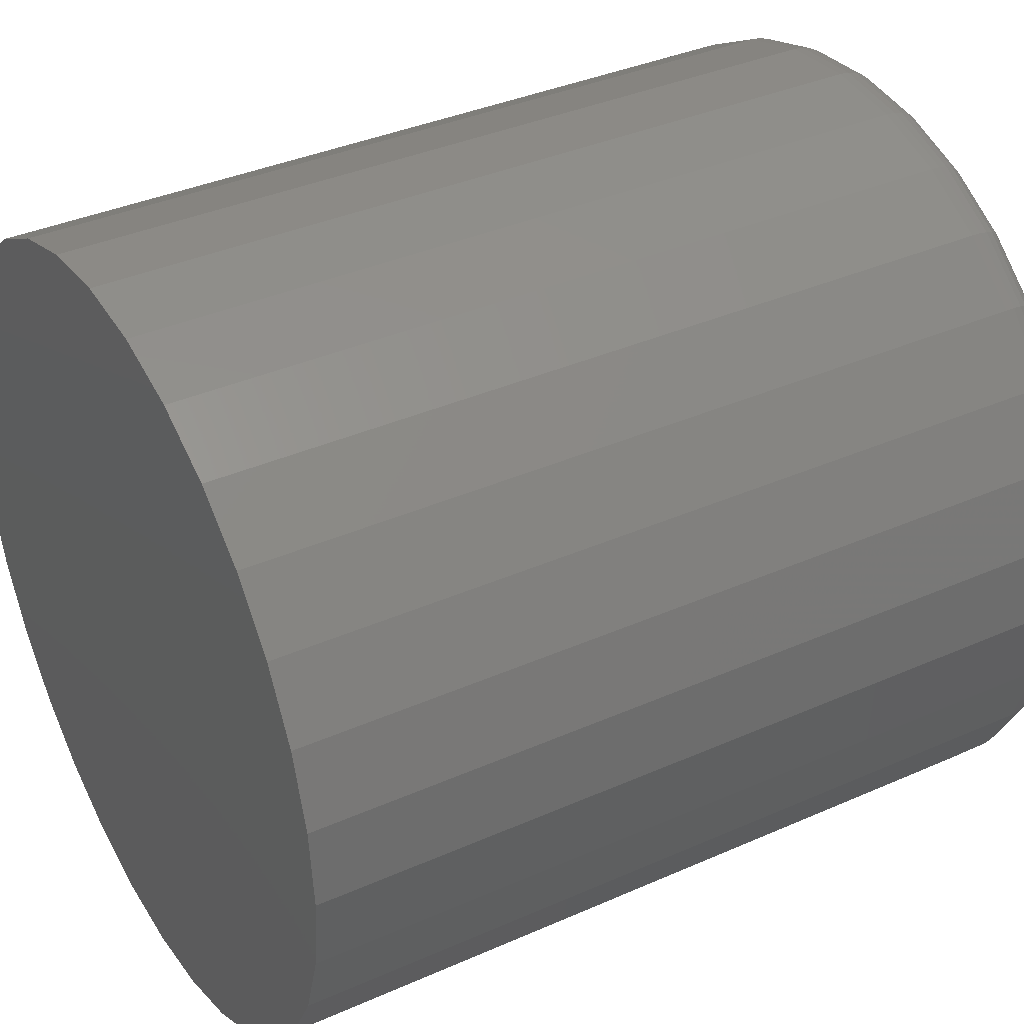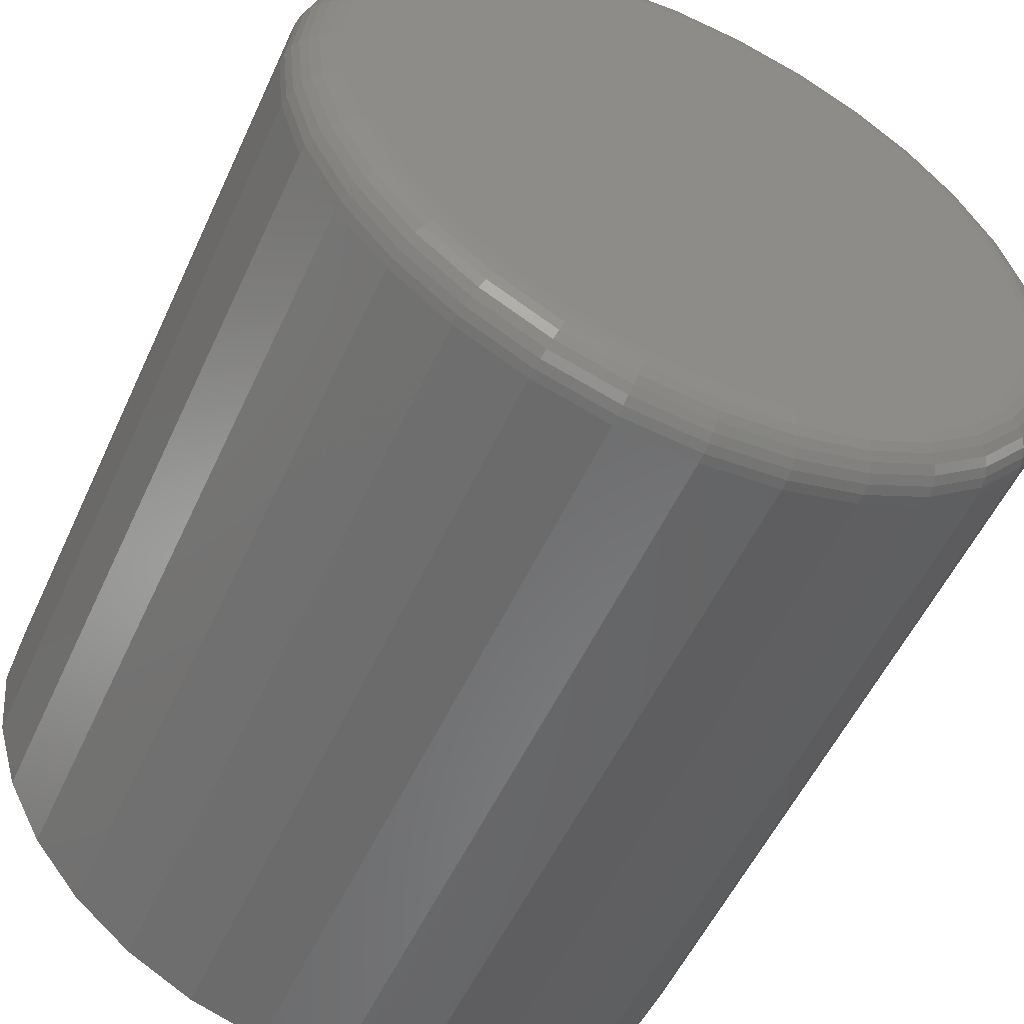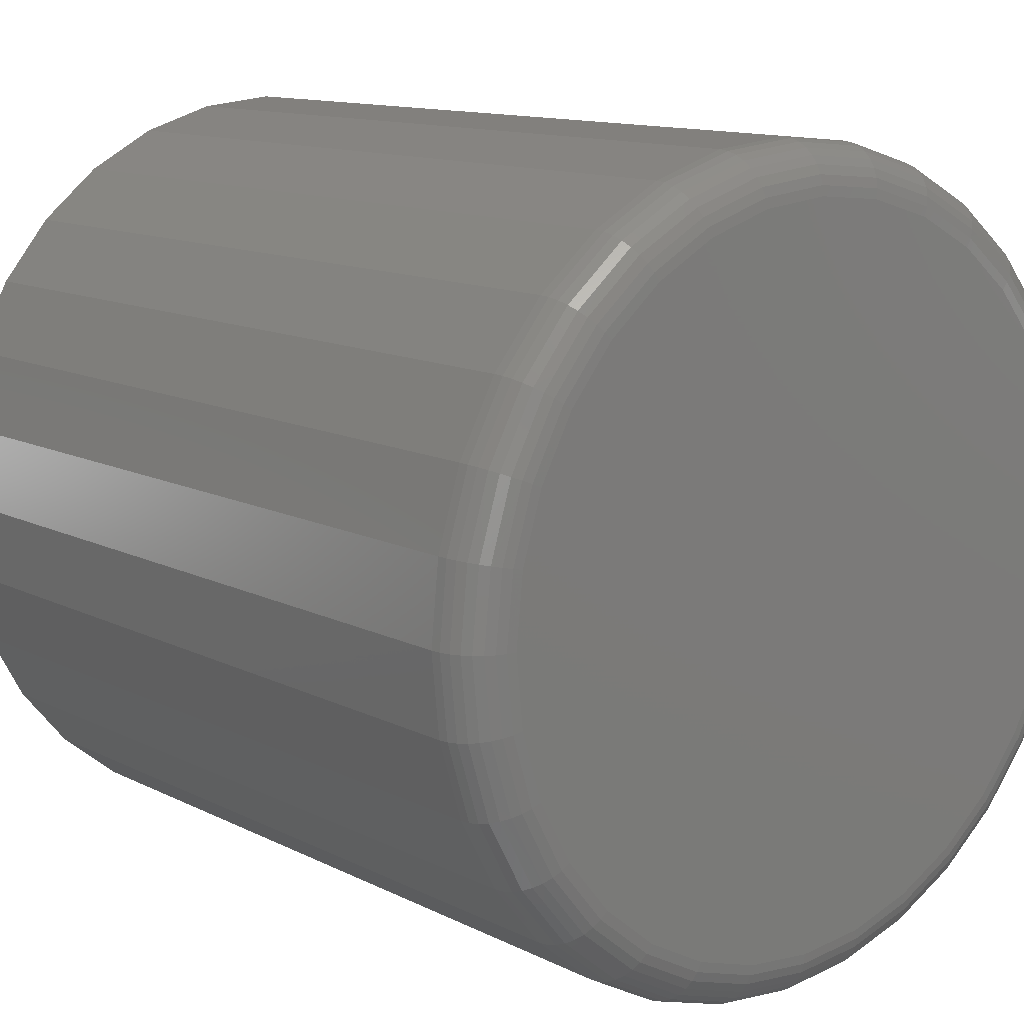
<metadata>
{"format":"stl","ext":"stl","renderer":"f3d","projection":"perspective","resolution":1024,"background":"white","views":[{"elev":37.1,"azim":60.3,"up":"+Z"},{"elev":-54.2,"azim":155.6,"up":"+Z"},{"elev":12.1,"azim":139.8,"up":"+Z"}]}
</metadata>
<code>
# stl→obj: 320 verts, 636 faces
v -0.1974 6.135e-17 0.2527
v -0.1866 6.255e-17 0.2517
v -0.2082 6.016e-17 0.2517
v -0.2185 5.9e-17 0.2485
v -0.1762 6.371e-17 0.2485
v -0.2281 5.794e-17 0.2434
v -0.1666 6.477e-17 0.2434
v -0.2365 5.701e-17 0.2365
v -0.1582 6.57e-17 0.2365
v -0.2434 5.625e-17 0.2281
v -0.1514 6.646e-17 0.2281
v -0.2485 5.568e-17 0.2185
v -0.1462 6.703e-17 0.2185
v -0.1514 6.646e-17 0.1666
v -0.2434 5.625e-17 0.1666
v -0.1462 6.703e-17 0.1762
v -0.2365 5.701e-17 0.1582
v -0.1582 6.57e-17 0.1582
v -0.2281 5.794e-17 0.1514
v -0.1666 6.477e-17 0.1514
v -0.2185 5.9e-17 0.1462
v -0.1762 6.371e-17 0.1462
v -0.2082 6.016e-17 0.1431
v -0.1866 6.255e-17 0.1431
v -0.1974 6.135e-17 0.142
v -0.2485 5.568e-17 0.1762
v -0.2517 5.533e-17 0.1866
v -0.1431 6.738e-17 0.1866
v -0.2527 5.521e-17 0.1974
v -0.142 6.75e-17 0.1974
v -0.2517 5.533e-17 0.2082
v -0.1431 6.738e-17 0.2082
v -0.1342 -0.007812 0.1974
v -0.1342 -0.1328 0.1974
v -0.1354 -0.007812 0.185
v -0.1354 -0.1328 0.185
v -0.139 -0.007812 0.1732
v -0.139 -0.1328 0.1732
v -0.1449 -0.007812 0.1623
v -0.1449 -0.1328 0.1623
v -0.1527 -0.007812 0.1527
v -0.1527 -0.1328 0.1527
v -0.1623 -0.007812 0.1449
v -0.1623 -0.1328 0.1449
v -0.1732 -0.007812 0.139
v -0.1732 -0.1328 0.139
v -0.185 -0.007812 0.1354
v -0.185 -0.1328 0.1354
v -0.1974 -0.007812 0.1342
v -0.1974 -0.1328 0.1342
v -0.2097 -0.007812 0.1354
v -0.2097 -0.1328 0.1354
v -0.2215 -0.007812 0.139
v -0.2215 -0.1328 0.139
v -0.2325 -0.007812 0.1449
v -0.2325 -0.1328 0.1449
v -0.242 -0.007812 0.1527
v -0.242 -0.1328 0.1527
v -0.2499 -0.007812 0.1623
v -0.2499 -0.1328 0.1623
v -0.2557 -0.007812 0.1732
v -0.2557 -0.1328 0.1732
v -0.2593 -0.007812 0.185
v -0.2593 -0.1328 0.185
v -0.2605 -0.007812 0.1974
v -0.2605 -0.1328 0.1974
v -0.2593 -0.007812 0.2097
v -0.2593 -0.1328 0.2097
v -0.2557 -0.007812 0.2215
v -0.2557 -0.1328 0.2215
v -0.2499 -0.007812 0.2325
v -0.2499 -0.1328 0.2325
v -0.242 -0.007812 0.242
v -0.242 -0.1328 0.242
v -0.2325 -0.007812 0.2499
v -0.2325 -0.1328 0.2499
v -0.2215 -0.007812 0.2557
v -0.2215 -0.1328 0.2557
v -0.2097 -0.007812 0.2593
v -0.2097 -0.1328 0.2593
v -0.1974 -0.007812 0.2605
v -0.1974 -0.1328 0.2605
v -0.185 -0.007812 0.2593
v -0.185 -0.1328 0.2593
v -0.1732 -0.007812 0.2557
v -0.1732 -0.1328 0.2557
v -0.1623 -0.007812 0.2499
v -0.1623 -0.1328 0.2499
v -0.1527 -0.007812 0.242
v -0.1527 -0.1328 0.242
v -0.1449 -0.007812 0.2325
v -0.1449 -0.1328 0.2325
v -0.139 -0.007812 0.2215
v -0.139 -0.1328 0.2215
v -0.1354 -0.007812 0.2097
v -0.1354 -0.1328 0.2097
v -0.2604 -0.006288 0.1974
v -0.2592 -0.006288 0.2097
v -0.2599 -0.004823 0.1974
v -0.2587 -0.004823 0.2096
v -0.2592 -0.003472 0.1974
v -0.258 -0.003472 0.2094
v -0.2582 -0.002288 0.1974
v -0.2571 -0.002288 0.2092
v -0.2571 -0.001317 0.1974
v -0.2559 -0.001317 0.209
v -0.2557 -0.0005947 0.1974
v -0.2546 -0.0005947 0.2087
v -0.2542 -0.0001501 0.1974
v -0.2531 -0.0001501 0.2085
v -0.1356 -0.006288 0.2097
v -0.1344 -0.006288 0.1974
v -0.136 -0.004823 0.2096
v -0.1348 -0.004823 0.1974
v -0.1367 -0.003472 0.2094
v -0.1355 -0.003472 0.1974
v -0.1377 -0.002288 0.2092
v -0.1365 -0.002288 0.1974
v -0.1388 -0.001317 0.209
v -0.1377 -0.001317 0.1974
v -0.1402 -0.0005947 0.2087
v -0.139 -0.0005947 0.1974
v -0.1416 -0.0001501 0.2085
v -0.1405 -0.0001501 0.1974
v -0.1392 -0.006288 0.2215
v -0.1396 -0.004823 0.2213
v -0.1402 -0.003472 0.221
v -0.1411 -0.002288 0.2207
v -0.1422 -0.001317 0.2202
v -0.1435 -0.0005947 0.2197
v -0.1448 -0.0001501 0.2191
v -0.145 -0.006288 0.2324
v -0.1453 -0.004823 0.2321
v -0.1459 -0.003472 0.2317
v -0.1468 -0.002288 0.2312
v -0.1477 -0.001317 0.2305
v -0.1489 -0.0005947 0.2298
v -0.1501 -0.0001501 0.229
v -0.1528 -0.006288 0.2419
v -0.1531 -0.004823 0.2416
v -0.1536 -0.003472 0.2411
v -0.1543 -0.002288 0.2404
v -0.1552 -0.001317 0.2396
v -0.1561 -0.0005947 0.2386
v -0.1572 -0.0001501 0.2376
v -0.1624 -0.006288 0.2498
v -0.1626 -0.004823 0.2494
v -0.163 -0.003472 0.2488
v -0.1636 -0.002288 0.248
v -0.1642 -0.001317 0.247
v -0.165 -0.0005947 0.2459
v -0.1658 -0.0001501 0.2447
v -0.1733 -0.006288 0.2556
v -0.1734 -0.004823 0.2552
v -0.1737 -0.003472 0.2545
v -0.1741 -0.002288 0.2536
v -0.1745 -0.001317 0.2525
v -0.175 -0.0005947 0.2513
v -0.1756 -0.0001501 0.2499
v -0.1851 -0.006288 0.2592
v -0.1852 -0.004823 0.2587
v -0.1853 -0.003472 0.258
v -0.1855 -0.002288 0.2571
v -0.1857 -0.001317 0.2559
v -0.186 -0.0005947 0.2546
v -0.1863 -0.0001501 0.2531
v -0.1974 -0.006288 0.2604
v -0.1974 -0.004823 0.2599
v -0.1974 -0.003472 0.2592
v -0.1974 -0.002288 0.2582
v -0.1974 -0.001317 0.2571
v -0.1974 -0.0005947 0.2557
v -0.1974 -0.0001501 0.2542
v -0.2097 -0.006288 0.2592
v -0.2096 -0.004823 0.2587
v -0.2094 -0.003472 0.258
v -0.2092 -0.002288 0.2571
v -0.209 -0.001317 0.2559
v -0.2087 -0.0005947 0.2546
v -0.2085 -0.0001501 0.2531
v -0.2215 -0.006288 0.2556
v -0.2213 -0.004823 0.2552
v -0.221 -0.003472 0.2545
v -0.2207 -0.002288 0.2536
v -0.2202 -0.001317 0.2525
v -0.2197 -0.0005947 0.2513
v -0.2191 -0.0001501 0.2499
v -0.2324 -0.006288 0.2498
v -0.2321 -0.004823 0.2494
v -0.2317 -0.003472 0.2488
v -0.2312 -0.002288 0.248
v -0.2305 -0.001317 0.247
v -0.2298 -0.0005947 0.2459
v -0.229 -0.0001501 0.2447
v -0.2419 -0.006288 0.2419
v -0.2416 -0.004823 0.2416
v -0.2411 -0.003472 0.2411
v -0.2404 -0.002288 0.2404
v -0.2396 -0.001317 0.2396
v -0.2386 -0.0005947 0.2386
v -0.2376 -0.0001501 0.2376
v -0.2498 -0.006288 0.2324
v -0.2494 -0.004823 0.2321
v -0.2488 -0.003472 0.2317
v -0.248 -0.002288 0.2312
v -0.247 -0.001317 0.2305
v -0.2459 -0.0005947 0.2298
v -0.2447 -0.0001501 0.229
v -0.2556 -0.006288 0.2215
v -0.2552 -0.004823 0.2213
v -0.2545 -0.003472 0.221
v -0.2536 -0.002288 0.2207
v -0.2525 -0.001317 0.2202
v -0.2513 -0.0005947 0.2197
v -0.2499 -0.0001501 0.2191
v -0.1356 -0.006288 0.1851
v -0.136 -0.004823 0.1852
v -0.1367 -0.003472 0.1853
v -0.1377 -0.002288 0.1855
v -0.1388 -0.001317 0.1857
v -0.1402 -0.0005947 0.186
v -0.1416 -0.0001501 0.1863
v -0.2592 -0.006288 0.1851
v -0.2587 -0.004823 0.1852
v -0.258 -0.003472 0.1853
v -0.2571 -0.002288 0.1855
v -0.2559 -0.001317 0.1857
v -0.2546 -0.0005947 0.186
v -0.2531 -0.0001501 0.1863
v -0.2556 -0.006288 0.1733
v -0.2552 -0.004823 0.1734
v -0.2545 -0.003472 0.1737
v -0.2536 -0.002288 0.1741
v -0.2525 -0.001317 0.1745
v -0.2513 -0.0005947 0.175
v -0.2499 -0.0001501 0.1756
v -0.2498 -0.006288 0.1624
v -0.2494 -0.004823 0.1626
v -0.2488 -0.003472 0.163
v -0.248 -0.002288 0.1636
v -0.247 -0.001317 0.1642
v -0.2459 -0.0005947 0.165
v -0.2447 -0.0001501 0.1658
v -0.2419 -0.006288 0.1528
v -0.2416 -0.004823 0.1531
v -0.2411 -0.003472 0.1536
v -0.2404 -0.002288 0.1543
v -0.2396 -0.001317 0.1552
v -0.2386 -0.0005947 0.1561
v -0.2376 -0.0001501 0.1572
v -0.2324 -0.006288 0.145
v -0.2321 -0.004823 0.1453
v -0.2317 -0.003472 0.1459
v -0.2312 -0.002288 0.1468
v -0.2305 -0.001317 0.1477
v -0.2298 -0.0005947 0.1489
v -0.229 -0.0001501 0.1501
v -0.2215 -0.006288 0.1392
v -0.2213 -0.004823 0.1396
v -0.221 -0.003472 0.1402
v -0.2207 -0.002288 0.1411
v -0.2202 -0.001317 0.1422
v -0.2197 -0.0005947 0.1435
v -0.2191 -0.0001501 0.1448
v -0.2097 -0.006288 0.1356
v -0.2096 -0.004823 0.136
v -0.2094 -0.003472 0.1367
v -0.2092 -0.002288 0.1377
v -0.209 -0.001317 0.1388
v -0.2087 -0.0005947 0.1402
v -0.2085 -0.0001501 0.1416
v -0.1974 -0.006288 0.1344
v -0.1974 -0.004823 0.1348
v -0.1974 -0.003472 0.1355
v -0.1974 -0.002288 0.1365
v -0.1974 -0.001317 0.1377
v -0.1974 -0.0005947 0.139
v -0.1974 -0.0001501 0.1405
v -0.1851 -0.006288 0.1356
v -0.1852 -0.004823 0.136
v -0.1853 -0.003472 0.1367
v -0.1855 -0.002288 0.1377
v -0.1857 -0.001317 0.1388
v -0.186 -0.0005947 0.1402
v -0.1863 -0.0001501 0.1416
v -0.1733 -0.006288 0.1392
v -0.1734 -0.004823 0.1396
v -0.1737 -0.003472 0.1402
v -0.1741 -0.002288 0.1411
v -0.1745 -0.001317 0.1422
v -0.175 -0.0005947 0.1435
v -0.1756 -0.0001501 0.1448
v -0.1624 -0.006288 0.145
v -0.1626 -0.004823 0.1453
v -0.163 -0.003472 0.1459
v -0.1636 -0.002288 0.1468
v -0.1642 -0.001317 0.1477
v -0.165 -0.0005947 0.1489
v -0.1658 -0.0001501 0.1501
v -0.1528 -0.006288 0.1528
v -0.1531 -0.004823 0.1531
v -0.1536 -0.003472 0.1536
v -0.1543 -0.002288 0.1543
v -0.1552 -0.001317 0.1552
v -0.1561 -0.0005947 0.1561
v -0.1572 -0.0001501 0.1572
v -0.145 -0.006288 0.1624
v -0.1453 -0.004823 0.1626
v -0.1459 -0.003472 0.163
v -0.1468 -0.002288 0.1636
v -0.1477 -0.001317 0.1642
v -0.1489 -0.0005947 0.165
v -0.1501 -0.0001501 0.1658
v -0.1392 -0.006288 0.1733
v -0.1396 -0.004823 0.1734
v -0.1402 -0.003472 0.1737
v -0.1411 -0.002288 0.1741
v -0.1422 -0.001317 0.1745
v -0.1435 -0.0005947 0.175
v -0.1448 -0.0001501 0.1756
f 1 2 3
f 4 3 2
f 5 4 2
f 6 4 5
f 7 6 5
f 8 6 7
f 9 8 7
f 10 8 9
f 11 10 9
f 12 10 11
f 13 12 11
f 14 15 16
f 17 15 14
f 18 17 14
f 19 17 18
f 20 19 18
f 21 19 20
f 22 21 20
f 23 21 22
f 24 23 22
f 25 23 24
f 15 26 16
f 16 26 27
f 16 27 28
f 28 27 29
f 28 29 30
f 30 29 31
f 30 31 32
f 32 31 12
f 32 12 13
f 33 34 35
f 35 34 36
f 35 36 37
f 37 36 38
f 37 38 39
f 39 38 40
f 39 40 41
f 41 40 42
f 41 42 43
f 43 42 44
f 43 44 45
f 45 44 46
f 45 46 47
f 47 46 48
f 47 48 49
f 49 48 50
f 49 50 51
f 51 50 52
f 51 52 53
f 53 52 54
f 53 54 55
f 55 54 56
f 55 56 57
f 57 56 58
f 57 58 59
f 59 58 60
f 59 60 61
f 61 60 62
f 61 62 63
f 63 62 64
f 63 64 65
f 65 64 66
f 65 66 67
f 67 66 68
f 67 68 69
f 69 68 70
f 69 70 71
f 71 70 72
f 71 72 73
f 73 72 74
f 73 74 75
f 75 74 76
f 75 76 77
f 77 76 78
f 77 78 79
f 79 78 80
f 79 80 81
f 81 80 82
f 81 82 83
f 83 82 84
f 83 84 85
f 85 84 86
f 85 86 87
f 87 86 88
f 87 88 89
f 89 88 90
f 89 90 91
f 91 90 92
f 91 92 93
f 93 92 94
f 93 94 95
f 95 94 96
f 95 96 33
f 33 96 34
f 65 67 97
f 97 67 98
f 97 98 99
f 99 98 100
f 99 100 101
f 101 100 102
f 101 102 103
f 103 102 104
f 103 104 105
f 105 104 106
f 105 106 107
f 107 106 108
f 107 108 109
f 109 108 110
f 109 110 29
f 29 110 31
f 95 33 111
f 111 33 112
f 111 112 113
f 113 112 114
f 113 114 115
f 115 114 116
f 115 116 117
f 117 116 118
f 117 118 119
f 119 118 120
f 119 120 121
f 121 120 122
f 121 122 123
f 123 122 124
f 123 124 32
f 32 124 30
f 93 95 125
f 125 95 111
f 125 111 126
f 126 111 113
f 126 113 127
f 127 113 115
f 127 115 128
f 128 115 117
f 128 117 129
f 129 117 119
f 129 119 130
f 130 119 121
f 130 121 131
f 131 121 123
f 131 123 13
f 13 123 32
f 91 93 132
f 132 93 125
f 132 125 133
f 133 125 126
f 133 126 134
f 134 126 127
f 134 127 135
f 135 127 128
f 135 128 136
f 136 128 129
f 136 129 137
f 137 129 130
f 137 130 138
f 138 130 131
f 138 131 11
f 11 131 13
f 89 91 139
f 139 91 132
f 139 132 140
f 140 132 133
f 140 133 141
f 141 133 134
f 141 134 142
f 142 134 135
f 142 135 143
f 143 135 136
f 143 136 144
f 144 136 137
f 144 137 145
f 145 137 138
f 145 138 9
f 9 138 11
f 87 89 146
f 146 89 139
f 146 139 147
f 147 139 140
f 147 140 148
f 148 140 141
f 148 141 149
f 149 141 142
f 149 142 150
f 150 142 143
f 150 143 151
f 151 143 144
f 151 144 152
f 152 144 145
f 152 145 7
f 7 145 9
f 85 87 153
f 153 87 146
f 153 146 154
f 154 146 147
f 154 147 155
f 155 147 148
f 155 148 156
f 156 148 149
f 156 149 157
f 157 149 150
f 157 150 158
f 158 150 151
f 158 151 159
f 159 151 152
f 159 152 5
f 5 152 7
f 83 85 160
f 160 85 153
f 160 153 161
f 161 153 154
f 161 154 162
f 162 154 155
f 162 155 163
f 163 155 156
f 163 156 164
f 164 156 157
f 164 157 165
f 165 157 158
f 165 158 166
f 166 158 159
f 166 159 2
f 2 159 5
f 81 83 167
f 167 83 160
f 167 160 168
f 168 160 161
f 168 161 169
f 169 161 162
f 169 162 170
f 170 162 163
f 170 163 171
f 171 163 164
f 171 164 172
f 172 164 165
f 172 165 173
f 173 165 166
f 173 166 1
f 1 166 2
f 79 81 174
f 174 81 167
f 174 167 175
f 175 167 168
f 175 168 176
f 176 168 169
f 176 169 177
f 177 169 170
f 177 170 178
f 178 170 171
f 178 171 179
f 179 171 172
f 179 172 180
f 180 172 173
f 180 173 3
f 3 173 1
f 77 79 181
f 181 79 174
f 181 174 182
f 182 174 175
f 182 175 183
f 183 175 176
f 183 176 184
f 184 176 177
f 184 177 185
f 185 177 178
f 185 178 186
f 186 178 179
f 186 179 187
f 187 179 180
f 187 180 4
f 4 180 3
f 75 77 188
f 188 77 181
f 188 181 189
f 189 181 182
f 189 182 190
f 190 182 183
f 190 183 191
f 191 183 184
f 191 184 192
f 192 184 185
f 192 185 193
f 193 185 186
f 193 186 194
f 194 186 187
f 194 187 6
f 6 187 4
f 73 75 195
f 195 75 188
f 195 188 196
f 196 188 189
f 196 189 197
f 197 189 190
f 197 190 198
f 198 190 191
f 198 191 199
f 199 191 192
f 199 192 200
f 200 192 193
f 200 193 201
f 201 193 194
f 201 194 8
f 8 194 6
f 71 73 202
f 202 73 195
f 202 195 203
f 203 195 196
f 203 196 204
f 204 196 197
f 204 197 205
f 205 197 198
f 205 198 206
f 206 198 199
f 206 199 207
f 207 199 200
f 207 200 208
f 208 200 201
f 208 201 10
f 10 201 8
f 69 71 209
f 209 71 202
f 209 202 210
f 210 202 203
f 210 203 211
f 211 203 204
f 211 204 212
f 212 204 205
f 212 205 213
f 213 205 206
f 213 206 214
f 214 206 207
f 214 207 215
f 215 207 208
f 215 208 12
f 12 208 10
f 67 69 98
f 98 69 209
f 98 209 100
f 100 209 210
f 100 210 102
f 102 210 211
f 102 211 104
f 104 211 212
f 104 212 106
f 106 212 213
f 106 213 108
f 108 213 214
f 108 214 110
f 110 214 215
f 110 215 31
f 31 215 12
f 33 35 112
f 112 35 216
f 112 216 114
f 114 216 217
f 114 217 116
f 116 217 218
f 116 218 118
f 118 218 219
f 118 219 120
f 120 219 220
f 120 220 122
f 122 220 221
f 122 221 124
f 124 221 222
f 124 222 30
f 30 222 28
f 63 65 223
f 223 65 97
f 223 97 224
f 224 97 99
f 224 99 225
f 225 99 101
f 225 101 226
f 226 101 103
f 226 103 227
f 227 103 105
f 227 105 228
f 228 105 107
f 228 107 229
f 229 107 109
f 229 109 27
f 27 109 29
f 61 63 230
f 230 63 223
f 230 223 231
f 231 223 224
f 231 224 232
f 232 224 225
f 232 225 233
f 233 225 226
f 233 226 234
f 234 226 227
f 234 227 235
f 235 227 228
f 235 228 236
f 236 228 229
f 236 229 26
f 26 229 27
f 59 61 237
f 237 61 230
f 237 230 238
f 238 230 231
f 238 231 239
f 239 231 232
f 239 232 240
f 240 232 233
f 240 233 241
f 241 233 234
f 241 234 242
f 242 234 235
f 242 235 243
f 243 235 236
f 243 236 15
f 15 236 26
f 57 59 244
f 244 59 237
f 244 237 245
f 245 237 238
f 245 238 246
f 246 238 239
f 246 239 247
f 247 239 240
f 247 240 248
f 248 240 241
f 248 241 249
f 249 241 242
f 249 242 250
f 250 242 243
f 250 243 17
f 17 243 15
f 55 57 251
f 251 57 244
f 251 244 252
f 252 244 245
f 252 245 253
f 253 245 246
f 253 246 254
f 254 246 247
f 254 247 255
f 255 247 248
f 255 248 256
f 256 248 249
f 256 249 257
f 257 249 250
f 257 250 19
f 19 250 17
f 53 55 258
f 258 55 251
f 258 251 259
f 259 251 252
f 259 252 260
f 260 252 253
f 260 253 261
f 261 253 254
f 261 254 262
f 262 254 255
f 262 255 263
f 263 255 256
f 263 256 264
f 264 256 257
f 264 257 21
f 21 257 19
f 51 53 265
f 265 53 258
f 265 258 266
f 266 258 259
f 266 259 267
f 267 259 260
f 267 260 268
f 268 260 261
f 268 261 269
f 269 261 262
f 269 262 270
f 270 262 263
f 270 263 271
f 271 263 264
f 271 264 23
f 23 264 21
f 49 51 272
f 272 51 265
f 272 265 273
f 273 265 266
f 273 266 274
f 274 266 267
f 274 267 275
f 275 267 268
f 275 268 276
f 276 268 269
f 276 269 277
f 277 269 270
f 277 270 278
f 278 270 271
f 278 271 25
f 25 271 23
f 47 49 279
f 279 49 272
f 279 272 280
f 280 272 273
f 280 273 281
f 281 273 274
f 281 274 282
f 282 274 275
f 282 275 283
f 283 275 276
f 283 276 284
f 284 276 277
f 284 277 285
f 285 277 278
f 285 278 24
f 24 278 25
f 45 47 286
f 286 47 279
f 286 279 287
f 287 279 280
f 287 280 288
f 288 280 281
f 288 281 289
f 289 281 282
f 289 282 290
f 290 282 283
f 290 283 291
f 291 283 284
f 291 284 292
f 292 284 285
f 292 285 22
f 22 285 24
f 43 45 293
f 293 45 286
f 293 286 294
f 294 286 287
f 294 287 295
f 295 287 288
f 295 288 296
f 296 288 289
f 296 289 297
f 297 289 290
f 297 290 298
f 298 290 291
f 298 291 299
f 299 291 292
f 299 292 20
f 20 292 22
f 41 43 300
f 300 43 293
f 300 293 301
f 301 293 294
f 301 294 302
f 302 294 295
f 302 295 303
f 303 295 296
f 303 296 304
f 304 296 297
f 304 297 305
f 305 297 298
f 305 298 306
f 306 298 299
f 306 299 18
f 18 299 20
f 39 41 307
f 307 41 300
f 307 300 308
f 308 300 301
f 308 301 309
f 309 301 302
f 309 302 310
f 310 302 303
f 310 303 311
f 311 303 304
f 311 304 312
f 312 304 305
f 312 305 313
f 313 305 306
f 313 306 14
f 14 306 18
f 37 39 314
f 314 39 307
f 314 307 315
f 315 307 308
f 315 308 316
f 316 308 309
f 316 309 317
f 317 309 310
f 317 310 318
f 318 310 311
f 318 311 319
f 319 311 312
f 319 312 320
f 320 312 313
f 320 313 16
f 16 313 14
f 35 37 216
f 216 37 314
f 216 314 217
f 217 314 315
f 217 315 218
f 218 315 316
f 218 316 219
f 219 316 317
f 219 317 220
f 220 317 318
f 220 318 221
f 221 318 319
f 221 319 222
f 222 319 320
f 222 320 28
f 28 320 16
f 80 84 82
f 84 80 78
f 84 78 86
f 86 78 76
f 86 76 88
f 88 76 74
f 88 74 90
f 90 74 72
f 90 72 92
f 40 58 42
f 42 58 56
f 42 56 44
f 44 56 54
f 44 54 46
f 46 54 52
f 46 52 48
f 48 52 50
f 92 72 94
f 94 72 70
f 94 70 96
f 96 70 68
f 96 68 34
f 34 68 66
f 34 66 36
f 36 66 64
f 36 64 38
f 38 64 62
f 38 62 40
f 40 62 60
f 40 60 58

</code>
